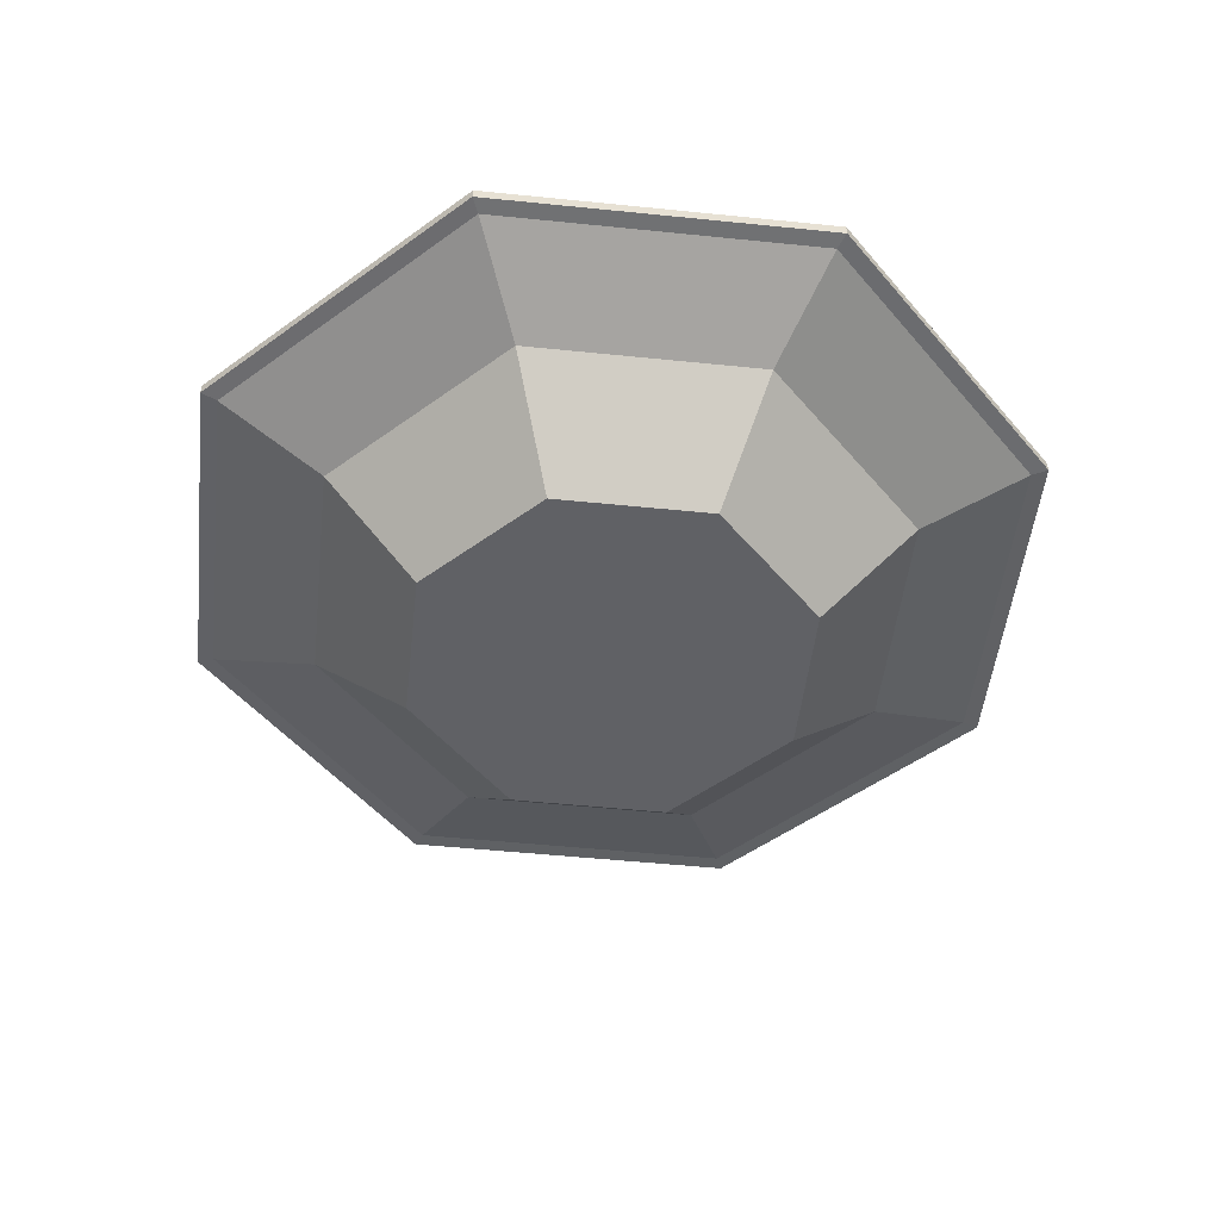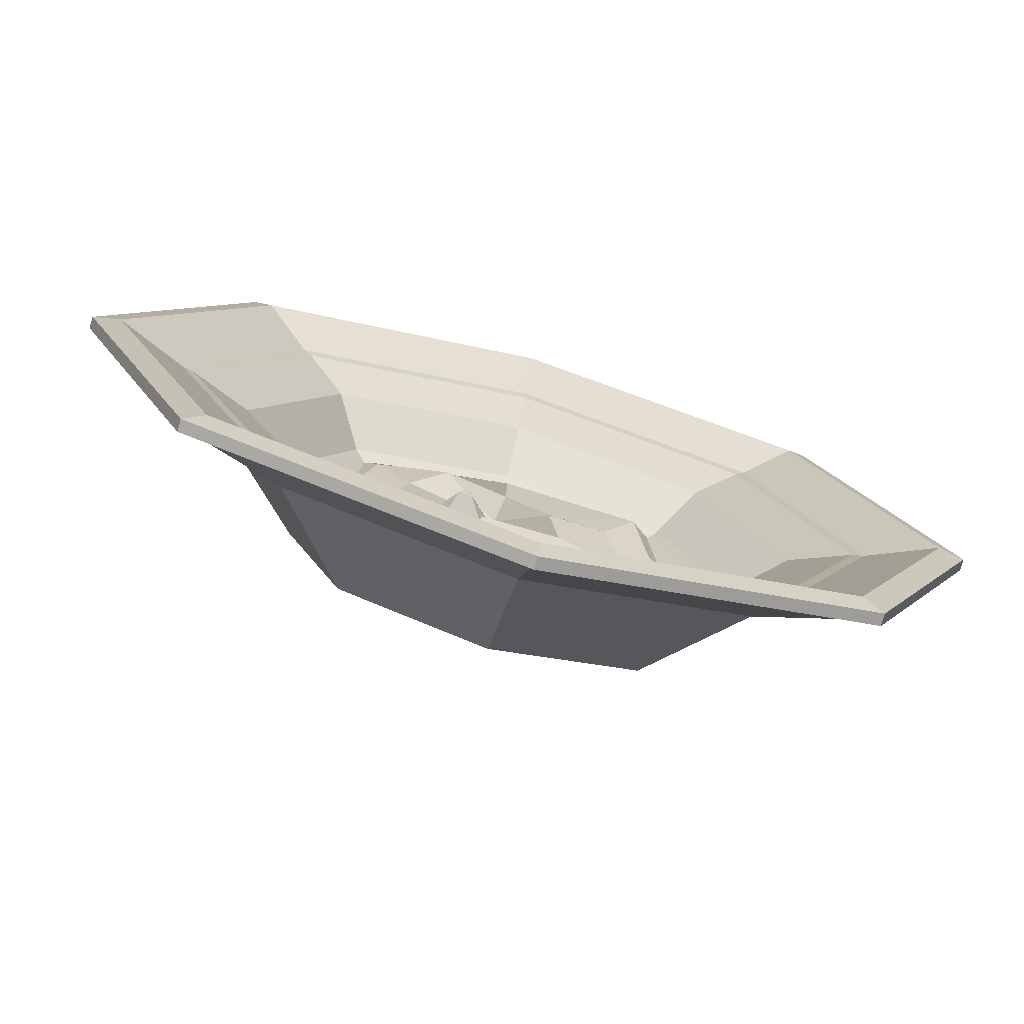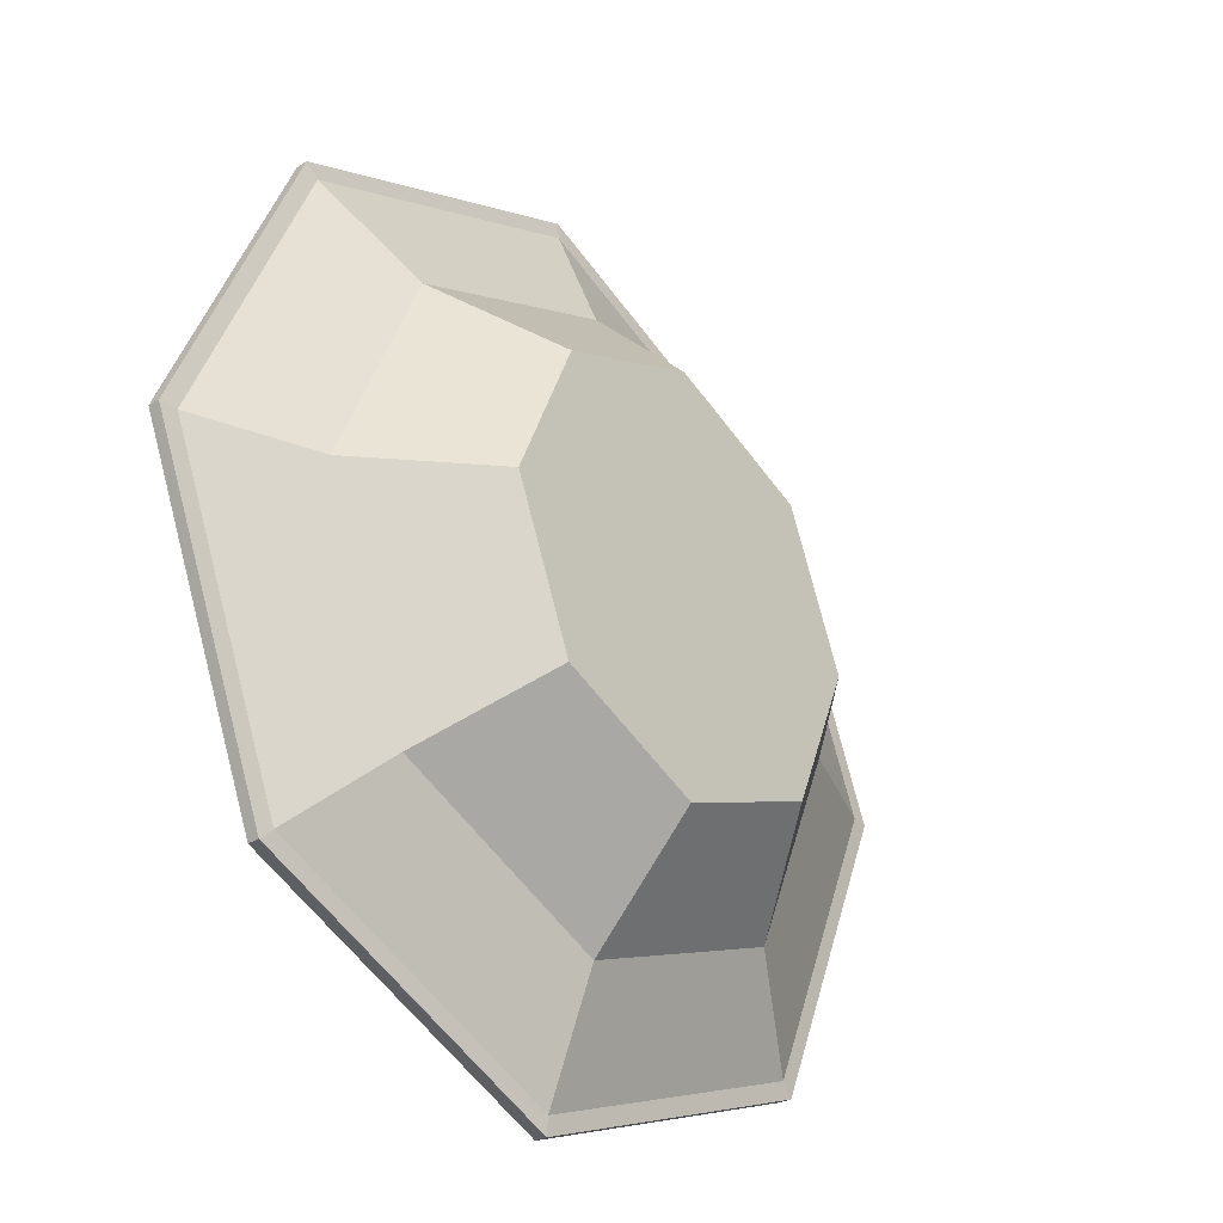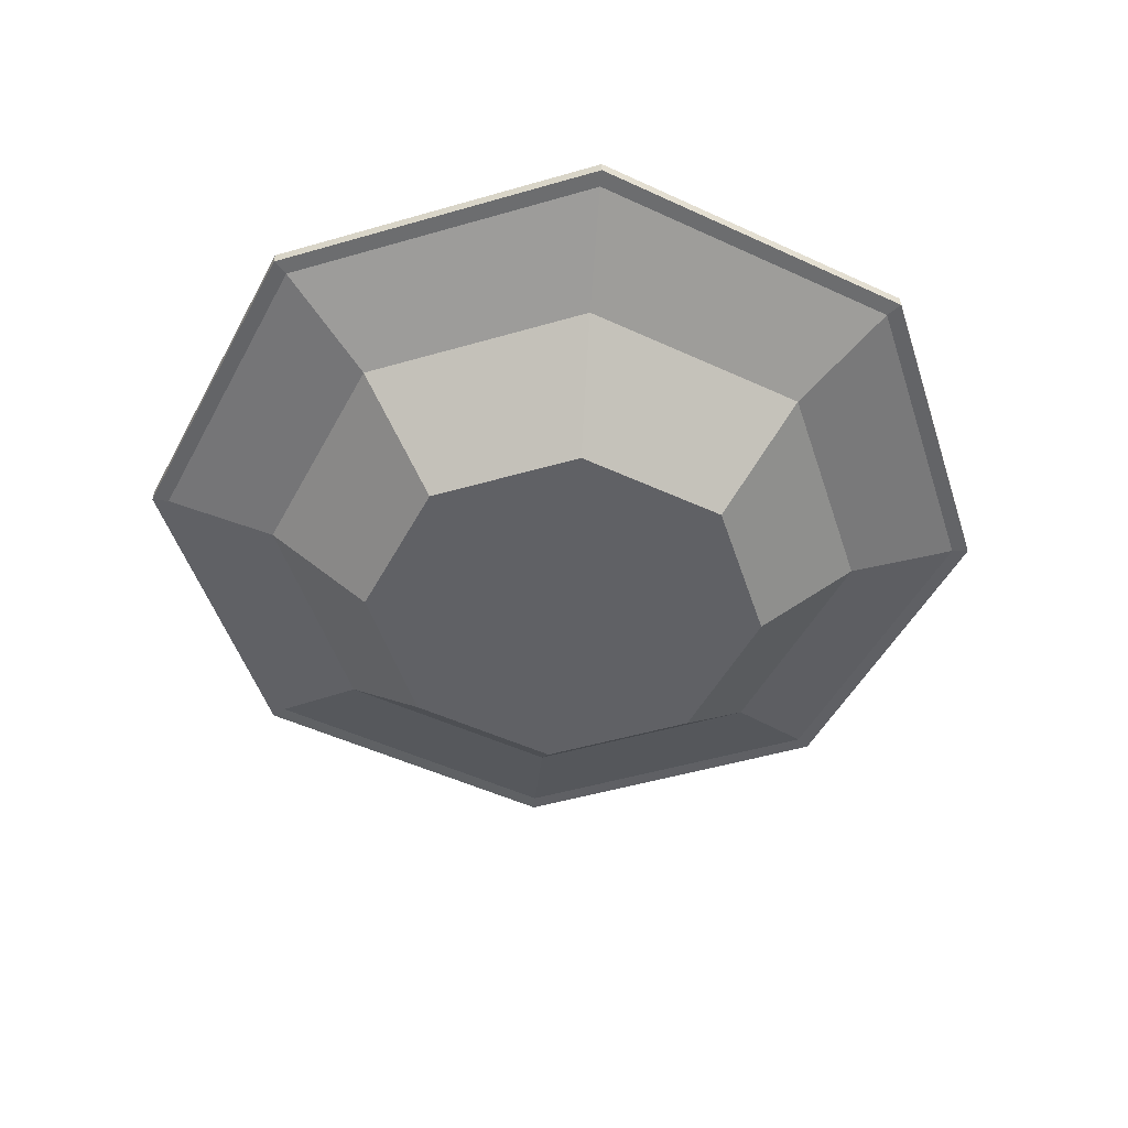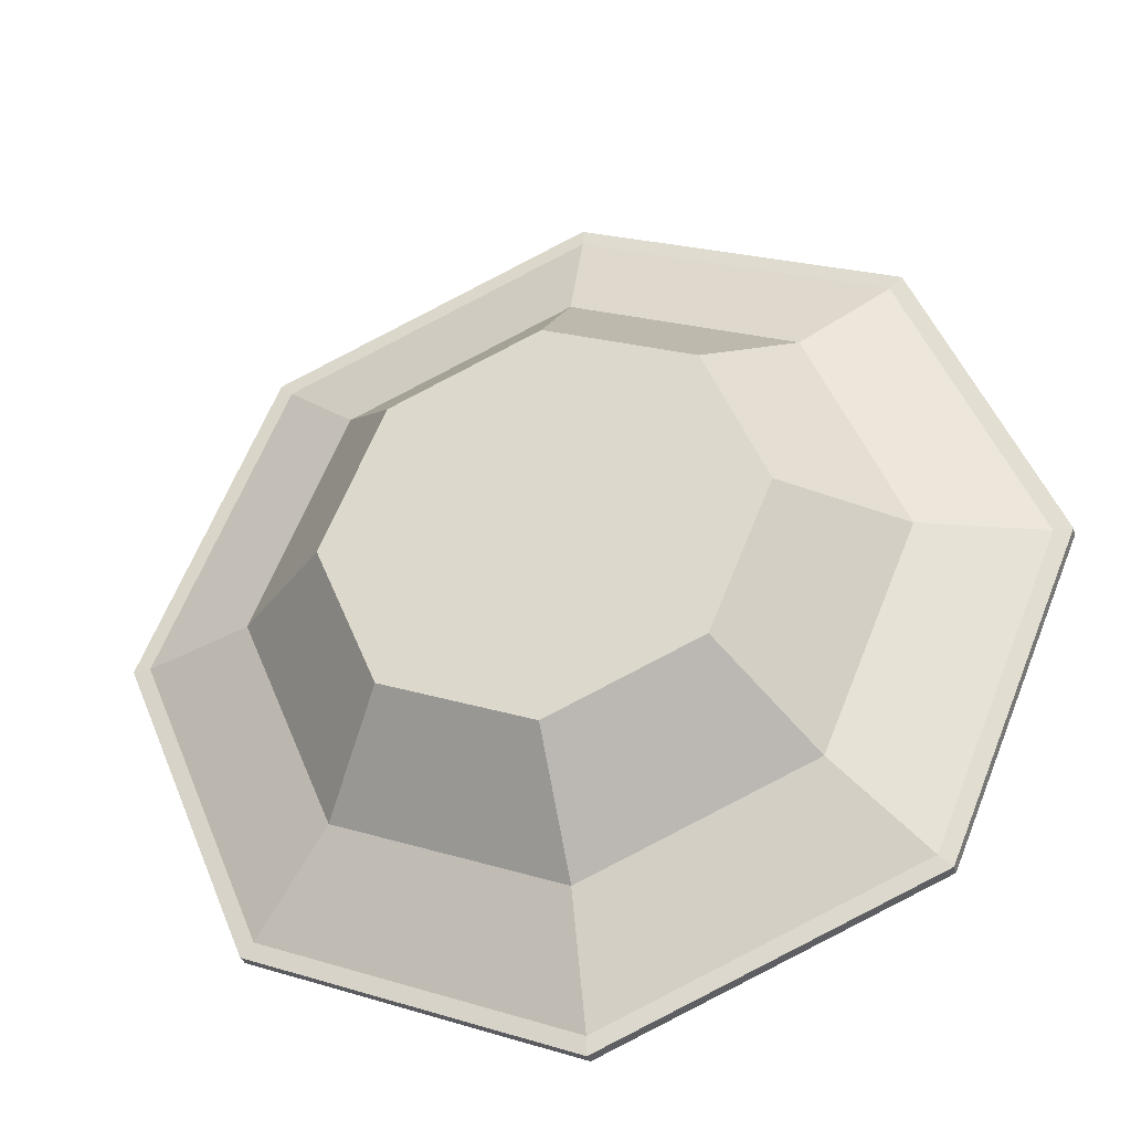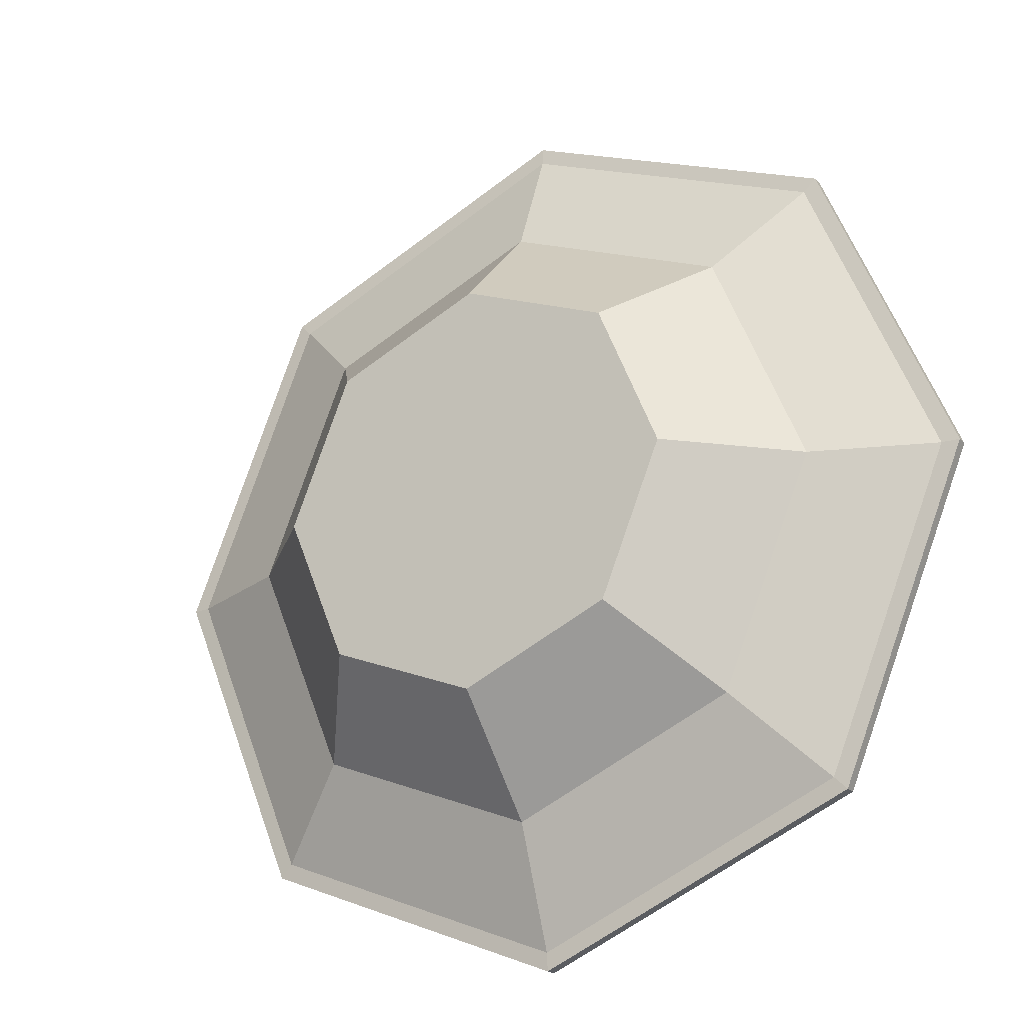
<metadata>
{"format":"obj","ext":"obj","renderer":"f3d","projection":"perspective","resolution":1024,"background":"white","views":[{"elev":-50.4,"azim":151.1,"up":"+Y"},{"elev":-76.1,"azim":164.1,"up":"+Z"},{"elev":-31.8,"azim":-49.9,"up":"+Z"},{"elev":-49.5,"azim":175.3,"up":"+Y"},{"elev":-33.8,"azim":15.8,"up":"+Z"},{"elev":-22.5,"azim":31.4,"up":"+Z"}]}
</metadata>
<code>
v 7.071 0 -7.071
v 0 0 -10
v -7.071 0 -7.071
v -10 0 -1e-06
v -7.071 0 7.071
v 0 0 10
v 7.071 0 7.071
v 10 0 -1e-06
v 10.65 4.78 -10.65
v -0 4.78 -15.06
v -10.65 4.78 -10.65
v -15.06 4.78 -1e-06
v -10.65 4.78 10.65
v -0 4.78 15.06
v 10.65 4.78 10.65
v 15.06 4.78 -1e-06
v 0 0 -1e-06
v 9.478 5.26 -9.478
v -0 5.26 -13.4
v -9.478 5.26 -9.478
v -13.4 5.26 -1e-06
v -9.478 5.26 9.478
v -0 5.26 13.4
v 9.478 5.26 9.478
v 13.4 5.26 -1e-06
v 5.731 1.246 -5.731
v -0 1.246 -8.105
v -0 1.246 -0
v -5.731 1.246 -5.731
v -8.105 1.246 -0
v -5.731 1.246 5.731
v -0 1.246 8.105
v 5.731 1.246 5.731
v 8.105 1.246 -0
v 10.65 4.78 -10.65
v -0 4.78 -15.06
v -0 5.26 -13.4
v 9.478 5.26 -9.478
v -10.65 4.78 -10.65
v -9.478 5.26 -9.478
v -15.06 4.78 -1e-06
v -13.4 5.26 -1e-06
v -10.65 4.78 10.65
v -9.478 5.26 9.478
v -0 4.78 15.06
v -0 5.26 13.4
v 10.65 4.78 10.65
v 9.478 5.26 9.478
v 15.06 4.78 -1e-06
v 13.4 5.26 -1e-06
v 14.62 6.973 -14.62
v -1e-06 6.973 -20.67
v -1e-06 7.835 -20.21
v 14.29 7.835 -14.29
v -14.62 6.973 -14.62
v -14.29 7.835 -14.29
v -20.67 6.973 -1e-06
v -20.21 7.835 -1e-06
v -14.62 6.973 14.62
v -14.29 7.835 14.29
v -1e-06 6.973 20.67
v -1e-06 7.835 20.21
v 14.62 6.973 14.62
v 14.29 7.835 14.29
v 20.67 6.973 -2e-06
v 20.21 7.835 -2e-06
v 15.21 7.038 -15.21
v -0 7.038 -21.52
v -0 7.598 -21.51
v 15.21 7.598 -15.21
v -15.21 7.038 -15.21
v -15.21 7.598 -15.21
v -21.52 7.038 -1e-06
v -21.51 7.598 -1e-06
v -15.21 7.038 15.21
v -15.21 7.598 15.21
v -1e-06 7.038 21.52
v -1e-06 7.598 21.51
v 15.21 7.038 15.21
v 15.21 7.598 15.21
v 21.52 7.038 -2e-06
v 21.51 7.598 -2e-06
v -11.92 6.461 -11.92
v -0 6.461 -16.86
v 11.92 6.461 -11.92
v 16.86 6.461 -1e-06
v 11.92 6.461 11.92
v -0 6.461 16.86
v -11.92 6.461 11.92
v -16.86 6.461 -1e-06
v -7.956 3.017 7.956
v -0 3.017 11.25
v 7.956 3.017 7.956
v 11.25 3.017 -1e-06
v 7.956 3.017 -7.956
v -0 3.017 -11.25
v -7.956 3.017 -7.956
v -11.25 3.017 -1e-06
v -7.614 2.752 -7.614
v -0 2.752 -10.77
v 7.614 2.752 -7.614
v 10.77 2.752 -1e-06
v 7.614 2.752 7.614
v -0 2.752 10.77
v -7.614 2.752 7.614
v -10.77 2.752 -1e-06
v -11.52 6.353 -11.52
v -0 6.353 -16.29
v 11.52 6.353 -11.52
v 16.29 6.353 -1e-06
v 11.52 6.353 11.52
v -0 6.353 16.29
v -11.52 6.353 11.52
v -16.29 6.353 -1e-06
f 1 2 10 9
f 2 3 11 10
f 3 4 12 11
f 4 5 13 12
f 5 6 14 13
f 6 7 15 14
f 7 8 16 15
f 8 1 9 16
f 2 1 17
f 3 2 17
f 4 3 17
f 5 4 17
f 6 5 17
f 7 6 17
f 8 7 17
f 1 8 17
f 26 27 28
f 27 29 28
f 29 30 28
f 30 31 28
f 31 32 28
f 32 33 28
f 33 34 28
f 34 26 28
f 67 68 69 70
f 68 71 72 69
f 71 73 74 72
f 73 75 76 74
f 75 77 78 76
f 77 79 80 78
f 79 81 82 80
f 81 67 70 82
f 95 96 100 101
f 96 97 99 100
f 97 98 106 99
f 98 91 105 106
f 91 92 104 105
f 92 93 103 104
f 93 94 102 103
f 94 95 101 102
f 9 10 36 35
f 19 18 38 37
f 10 11 39 36
f 20 19 37 40
f 11 12 41 39
f 21 20 40 42
f 12 13 43 41
f 22 21 42 44
f 13 14 45 43
f 23 22 44 46
f 14 15 47 45
f 24 23 46 48
f 15 16 49 47
f 25 24 48 50
f 16 9 35 49
f 18 25 50 38
f 35 36 52 51
f 84 85 54 53
f 36 39 55 52
f 83 84 53 56
f 39 41 57 55
f 90 83 56 58
f 41 43 59 57
f 60 89 90 58
f 43 45 61 59
f 88 89 60 62
f 45 47 63 61
f 87 88 62 64
f 47 49 65 63
f 86 87 64 66
f 49 35 51 65
f 85 86 66 54
f 51 52 68 67
f 53 54 70 69
f 52 55 71 68
f 56 53 69 72
f 55 57 73 71
f 58 56 72 74
f 57 59 75 73
f 60 58 74 76
f 59 61 77 75
f 62 60 76 78
f 61 63 79 77
f 64 62 78 80
f 63 65 81 79
f 66 64 80 82
f 65 51 67 81
f 54 66 82 70
f 107 108 84 83
f 108 109 85 84
f 109 110 86 85
f 110 111 87 86
f 111 112 88 87
f 112 113 89 88
f 113 114 90 89
f 114 107 83 90
f 92 91 22 23
f 93 92 23 24
f 94 93 24 25
f 95 94 25 18
f 96 95 18 19
f 97 96 19 20
f 98 97 20 21
f 22 91 98 21
f 100 99 29 27
f 101 100 27 26
f 102 101 26 34
f 103 102 34 33
f 104 103 33 32
f 105 104 32 31
f 106 105 31 30
f 99 106 30 29
f 40 37 108 107
f 37 38 109 108
f 38 50 110 109
f 50 48 111 110
f 48 46 112 111
f 46 44 113 112
f 44 42 114 113
f 42 40 107 114
v -7.381 1.246 1.767
v 7.381 1.246 1.767
v -6.331 2.147 2.204
v 6.331 2.101 2.204
v -2.891 2.147 0.1928
v 2.891 2.101 0.1928
v -3.37 1.246 -0.8108
v 3.37 1.246 -0.8108
v -5.785 1.246 5.826
v 5.785 1.246 5.826
v 4.962 2.773 4.975
v -5.069 2.939 5.274
v -5e-06 1.246 8.118
v -5e-06 2.773 7.654
v 8.45 1.946 3.767
v 7.4 2.663 3.93
v 6.71 2.651 7.585
v 7.674 2.58 7.585
v -8.45 1.946 3.767
v -7.4 2.663 3.93
v -7.674 2.58 7.585
v -6.59 3.375 7.337
v -0.02645 2.934 10.02
v -5e-06 2.503 10.93
v -2.296 2.773 6.414
v -2.156 3.094 4.937
v -2.698 2.773 2.204
v 1.951 2.773 2.204
v 0.468 2.214 4.142
v 3.209 3.358 6.951
f 117 141 119
f 119 120 122 121
f 121 122 116 115
f 116 122 120 118
f 121 115 117 119
f 115 116 124 123
f 129 130 131 132
f 140 141 117 126
f 134 133 135 136
f 123 124 127
f 132 131 137 138
f 139 140 126
f 136 135 138 137
f 116 118 130 129
f 118 125 131 130
f 124 116 129 132
f 117 115 133 134
f 115 123 135 133
f 126 117 134 136
f 125 144 131
f 127 124 132 138
f 123 127 138 135
f 136 139 126
f 128 139 136 137
f 125 143 144
f 118 142 143 125
f 120 142 118
f 119 141 142 120
f 143 142 141 140
f 144 143 128
f 131 144 128 137
f 128 143 140 139
v 2.259 3.332 3.432
v 2.873 2.181 3.682
v 2.267 3.803 2.948
v 2.981 2.498 1.794
v 1.289 2.669 1.796
v 1.993 1.887 1.576
v 1.443 2.386 3.637
v 2.069 1.257 2.105
v 2.617 3.653 2.138
v 1.513 1.45 3.114
v 3.53 2.376 2.743
v 1.956 3.653 2.118
v 0.8499 2.553 2.587
v 2.585 1.353 3.264
f 147 155 153
f 147 153 156
f 149 150 152 157
f 151 146 145
f 146 158 155
f 157 147 156
f 153 155 148
f 156 153 148 149
f 157 154 151
f 158 154 152
f 155 152 150 148
f 157 156 149
f 151 154 158 146
f 155 158 152
f 157 152 154
f 151 145 147 157
f 145 146 155 147
f 149 148 150

</code>
